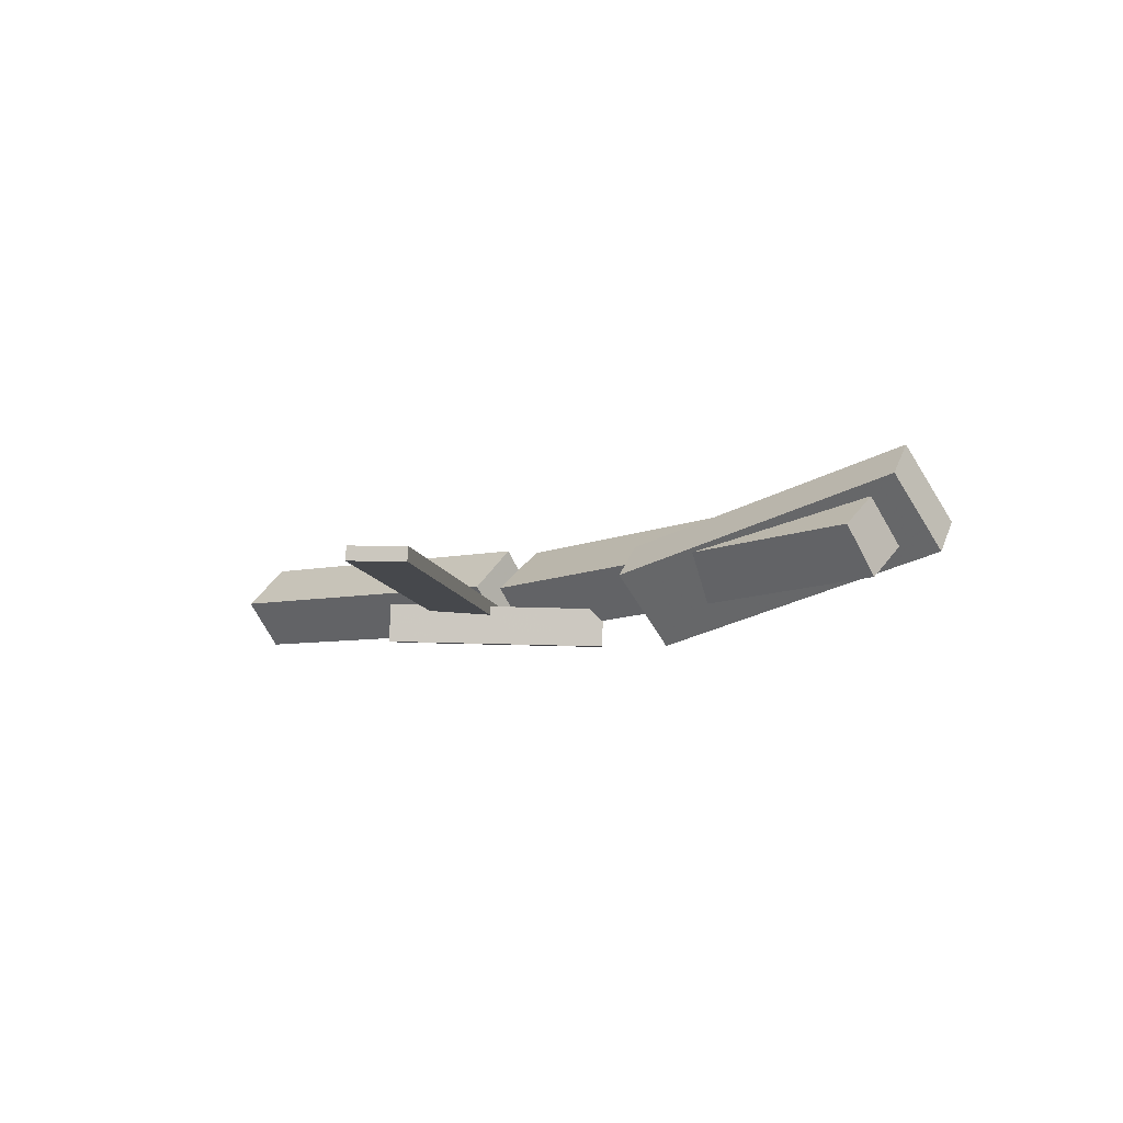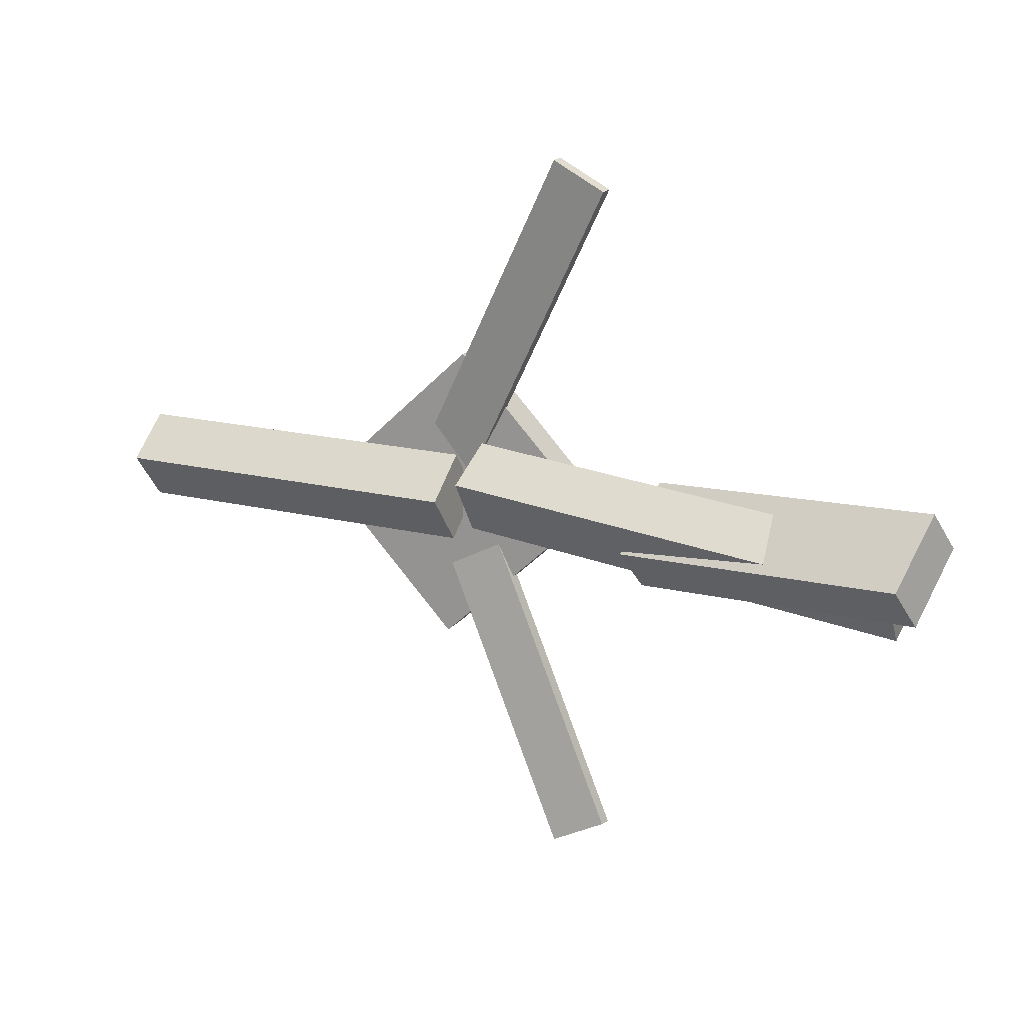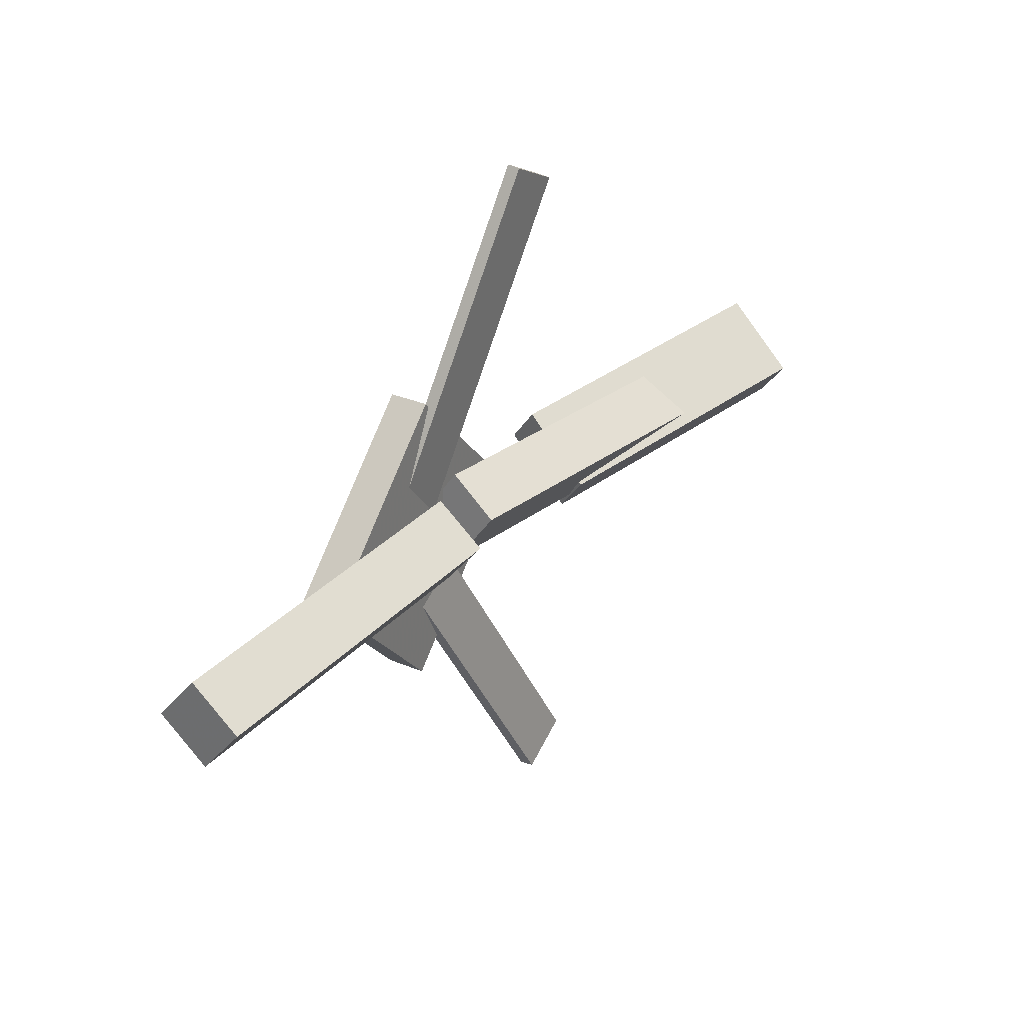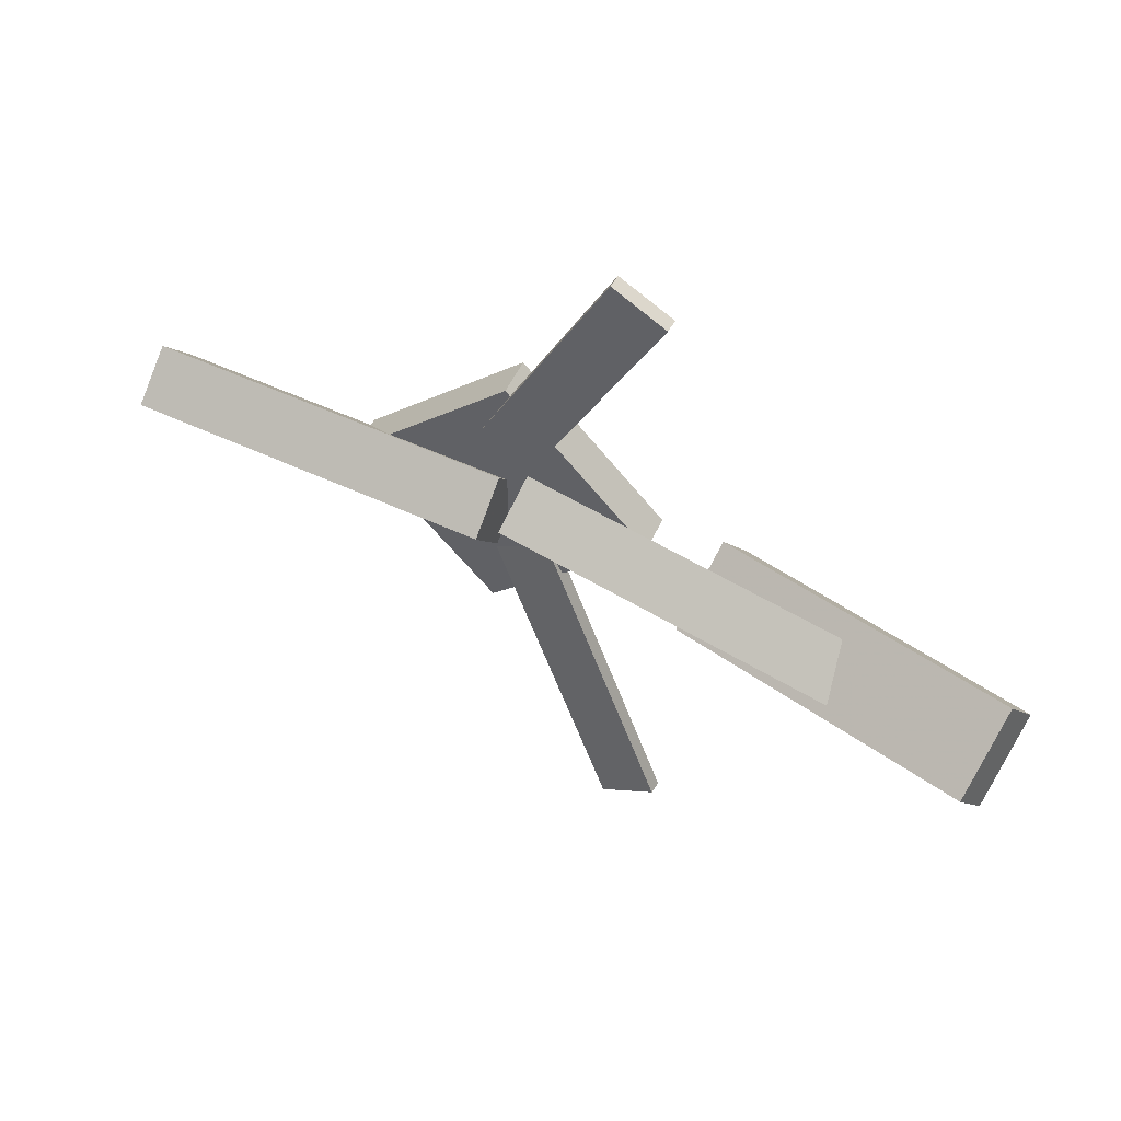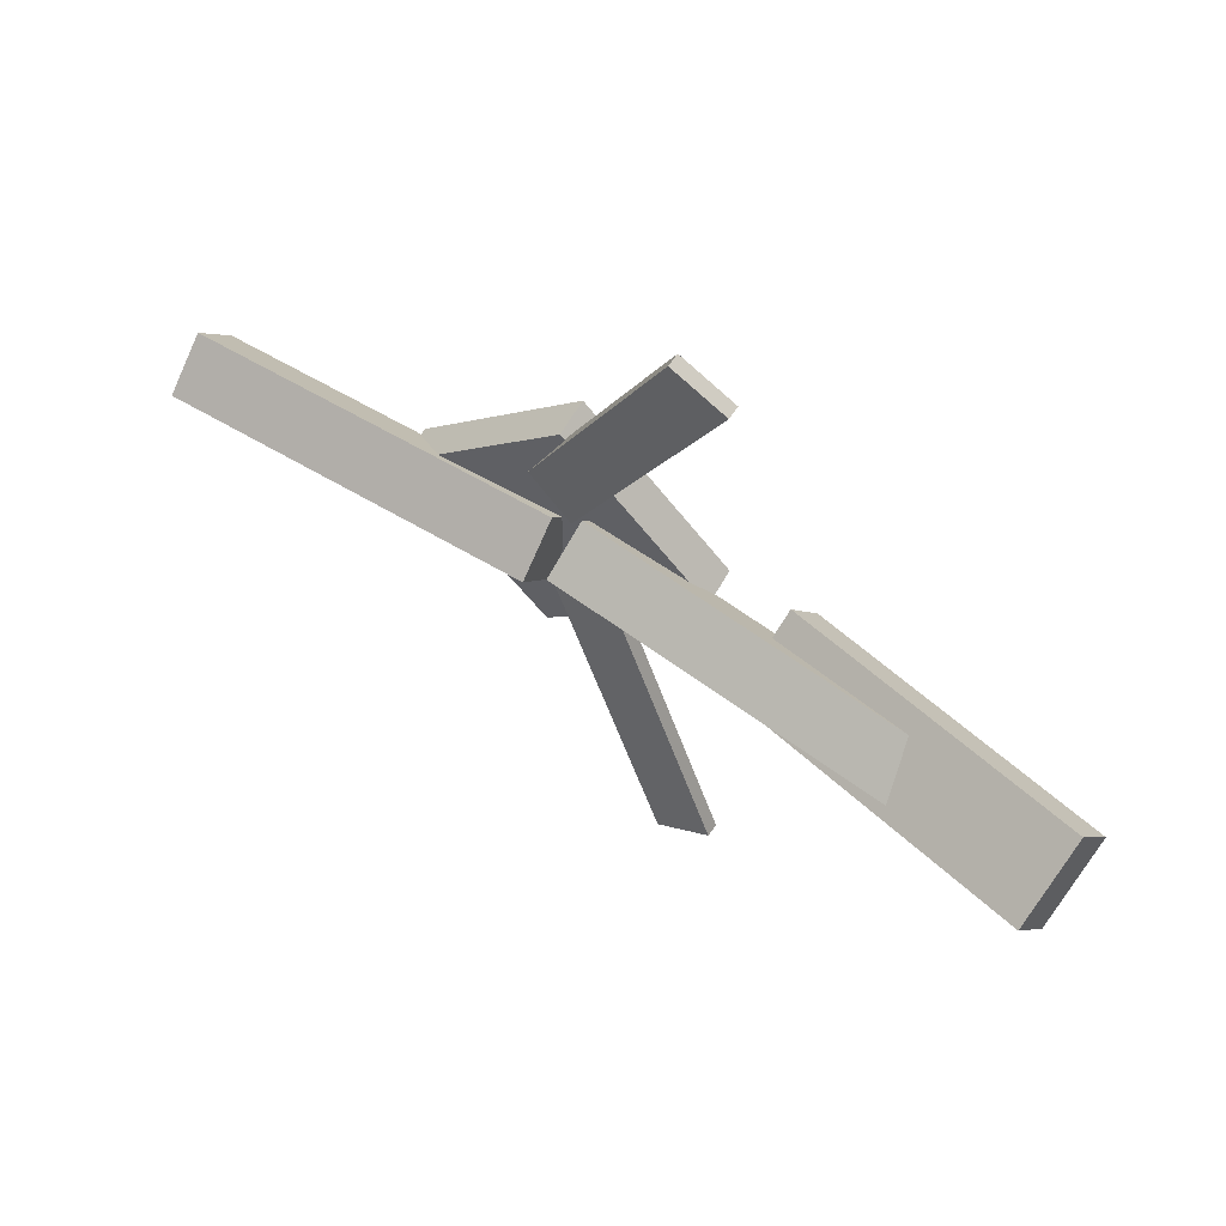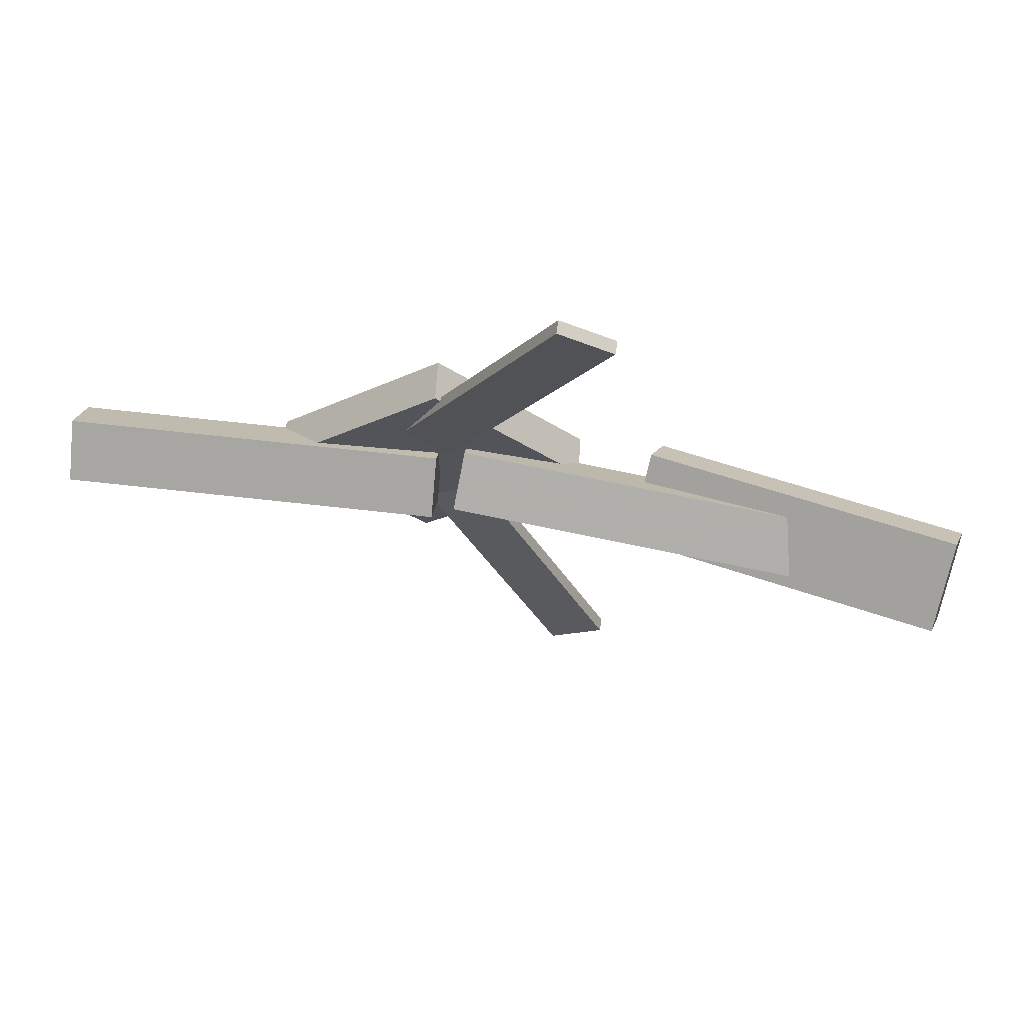
<metadata>
{"format":"obj","ext":"obj","renderer":"f3d","projection":"perspective","resolution":1024,"background":"white","views":[{"elev":-3.6,"azim":-138.8,"up":"+Y"},{"elev":16.9,"azim":-154.7,"up":"+Z"},{"elev":31.3,"azim":122.7,"up":"+Z"},{"elev":51.0,"azim":-154.1,"up":"+Z"},{"elev":58.7,"azim":-149.5,"up":"+Z"},{"elev":66.2,"azim":-174.8,"up":"+Z"}]}
</metadata>
<code>
v 0.07861 -0.05559 -0.04173
v 0.03374 -0.05695 -0.01908
v 0.07814 -0.06752 -0.04339
v 0.03326 -0.06888 -0.02074
v -0.05077 -0.01506 -0.2956
v -0.09564 -0.01641 -0.2729
v -0.05125 -0.02699 -0.2973
v -0.09612 -0.02834 -0.2746
f 1.0 7.0 5.0
f 1.0 3.0 7.0
f 1.0 4.0 3.0
f 1.0 2.0 4.0
f 3.0 8.0 7.0
f 3.0 4.0 8.0
f 5.0 7.0 8.0
f 5.0 8.0 6.0
f 1.0 5.0 6.0
f 1.0 6.0 2.0
f 2.0 6.0 8.0
f 2.0 8.0 4.0
v 0.05504 -0.03908 0.03694
v 0.365 -0.04562 0.03802
v 0.05599 0.0006444 0.004514
v 0.366 -0.005897 0.005593
v 0.05447 -0.07314 -0.004805
v 0.3644 -0.07968 -0.003726
v 0.05542 -0.03342 -0.03723
v 0.3654 -0.03996 -0.03615
f 9.0 15.0 13.0
f 9.0 11.0 15.0
f 9.0 12.0 11.0
f 9.0 10.0 12.0
f 11.0 16.0 15.0
f 11.0 12.0 16.0
f 13.0 15.0 16.0
f 13.0 16.0 14.0
f 9.0 13.0 14.0
f 9.0 14.0 10.0
f 10.0 14.0 16.0
f 10.0 16.0 12.0
v -0.3519 0.0003368 -0.05752
v -0.3577 -0.03934 -0.02943
v -0.3527 0.03413 -0.009935
v -0.3585 -0.005543 0.01815
v 0.03774 -0.03481 -0.02612
v 0.0319 -0.07449 0.001962
v 0.03695 -0.001014 0.02146
v 0.03111 -0.04069 0.04954
f 17.0 23.0 21.0
f 17.0 19.0 23.0
f 17.0 20.0 19.0
f 17.0 18.0 20.0
f 19.0 24.0 23.0
f 19.0 20.0 24.0
f 21.0 23.0 24.0
f 21.0 24.0 22.0
f 17.0 21.0 22.0
f 17.0 22.0 18.0
f 18.0 22.0 24.0
f 18.0 24.0 20.0
v -0.08657 -0.02409 0.2759
v -0.04239 -0.02511 0.2989
v 0.0496 -0.05273 0.01319
v 0.09377 -0.05375 0.0362
v -0.08724 -0.03483 0.2767
v -0.04307 -0.03585 0.2997
v 0.04893 -0.06346 0.01401
v 0.0931 -0.06449 0.03702
f 25.0 31.0 29.0
f 25.0 27.0 31.0
f 25.0 28.0 27.0
f 25.0 26.0 28.0
f 27.0 32.0 31.0
f 27.0 28.0 32.0
f 29.0 31.0 32.0
f 29.0 32.0 30.0
f 25.0 29.0 30.0
f 25.0 30.0 26.0
f 26.0 30.0 32.0
f 26.0 32.0 28.0
v -0.3666 0.06531 0.003926
v -0.3769 0.03987 -0.02945
v -0.3782 0.006829 0.05204
v -0.3884 -0.01861 0.01866
v -0.1131 -0.004829 -0.02033
v -0.1233 -0.03026 -0.05371
v -0.1247 -0.06331 0.02778
v -0.1349 -0.08874 -0.005597
f 33.0 39.0 37.0
f 33.0 35.0 39.0
f 33.0 36.0 35.0
f 33.0 34.0 36.0
f 35.0 40.0 39.0
f 35.0 36.0 40.0
f 37.0 39.0 40.0
f 37.0 40.0 38.0
f 33.0 37.0 38.0
f 33.0 38.0 34.0
f 34.0 38.0 40.0
f 34.0 40.0 36.0
v 0.1907 -0.08025 -0.001926
v 0.07153 -0.08381 -0.1303
v 0.1897 -0.04787 -0.001903
v 0.07054 -0.05143 -0.1303
v 0.05561 -0.08449 0.1235
v -0.06351 -0.08805 -0.004841
v 0.05461 -0.0521 0.1235
v -0.0645 -0.05567 -0.004817
f 41.0 47.0 45.0
f 41.0 43.0 47.0
f 41.0 44.0 43.0
f 41.0 42.0 44.0
f 43.0 48.0 47.0
f 43.0 44.0 48.0
f 45.0 47.0 48.0
f 45.0 48.0 46.0
f 41.0 45.0 46.0
f 41.0 46.0 42.0
f 42.0 46.0 48.0
f 42.0 48.0 44.0

</code>
